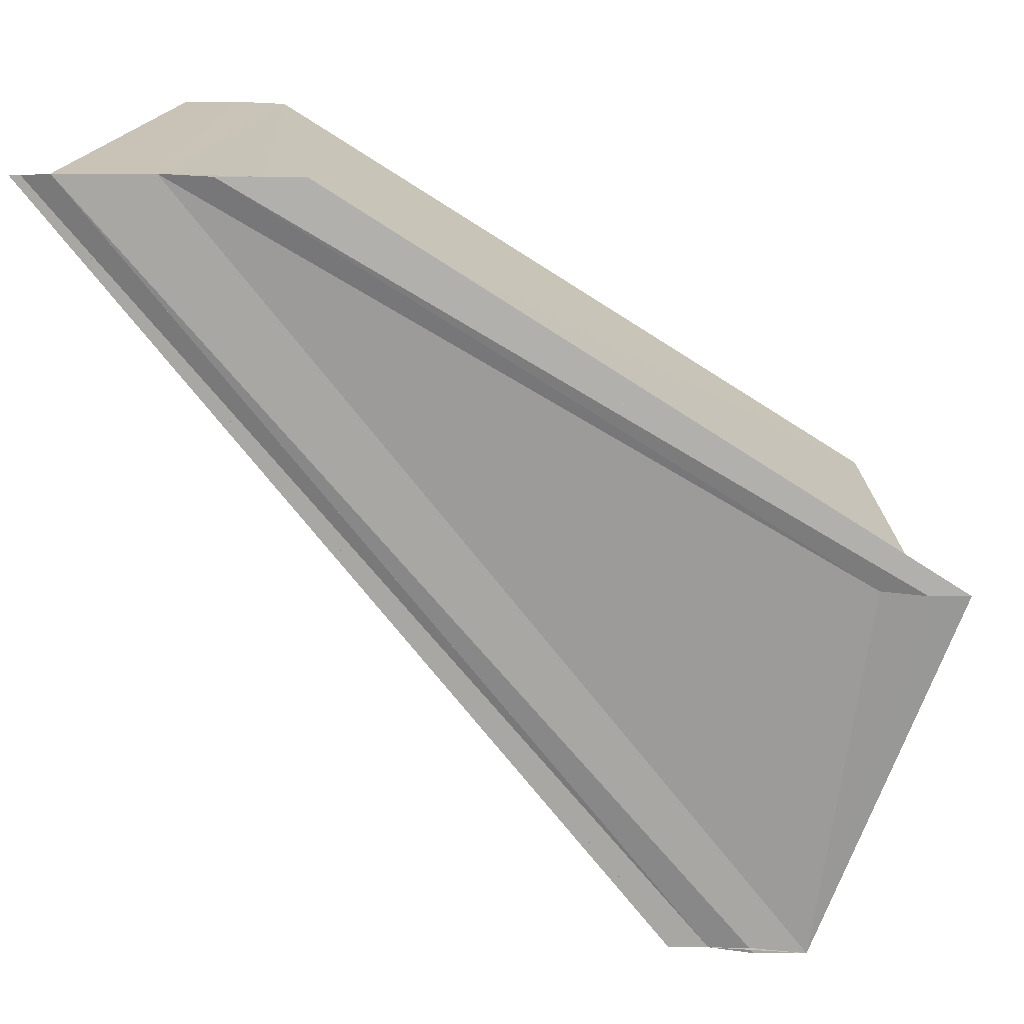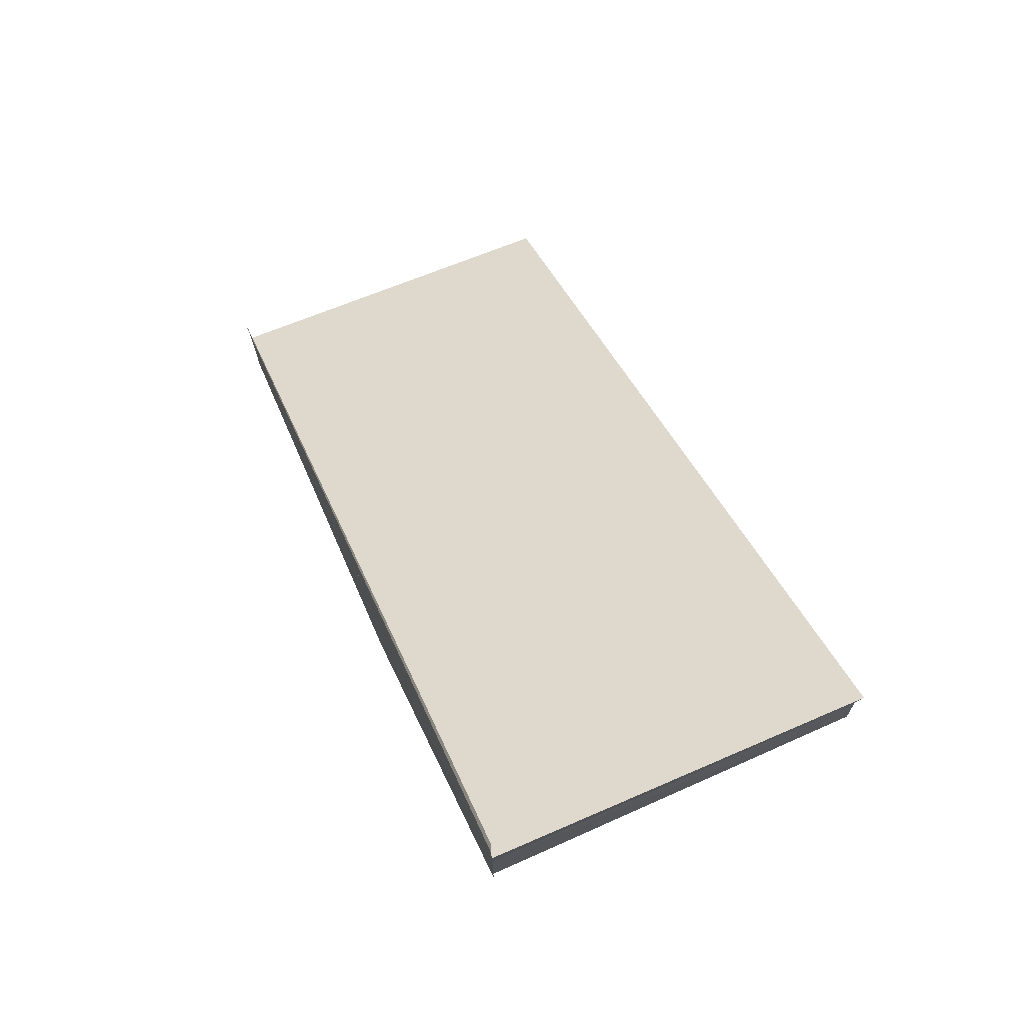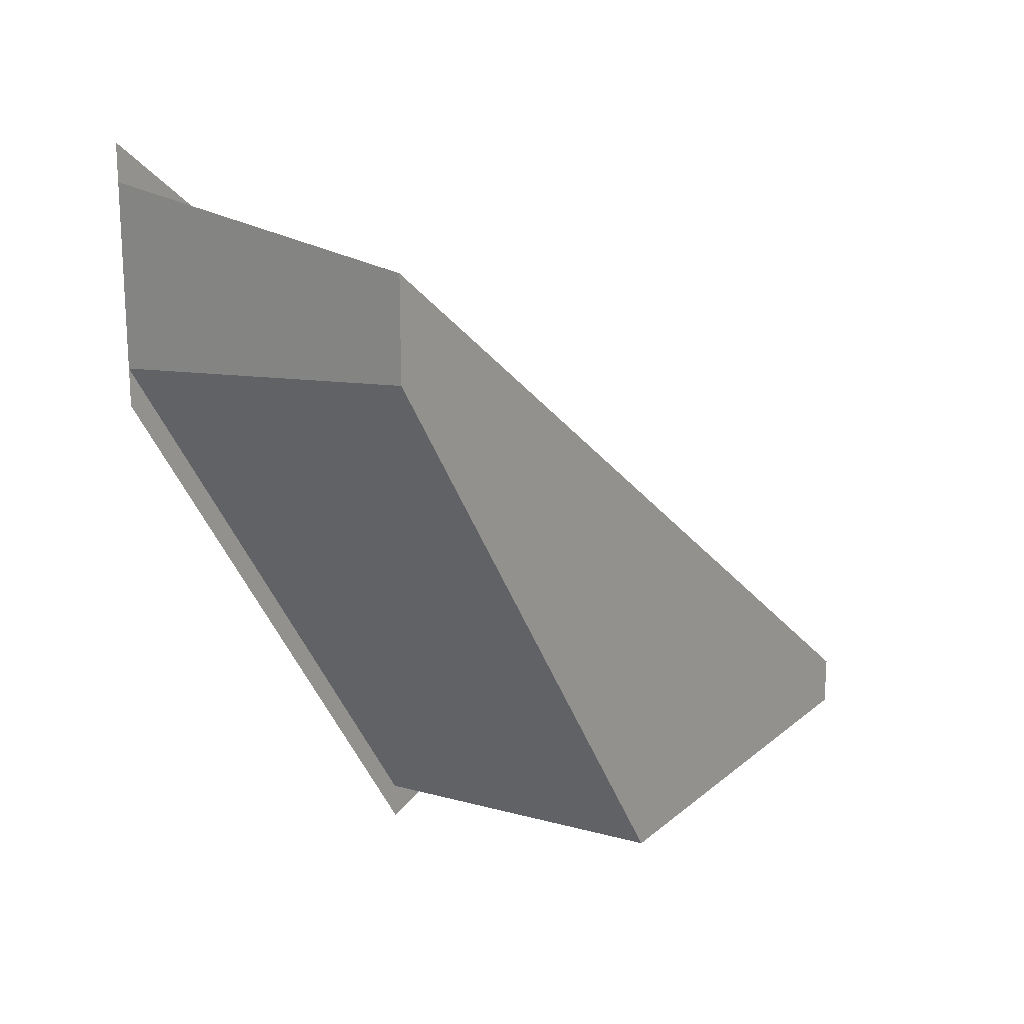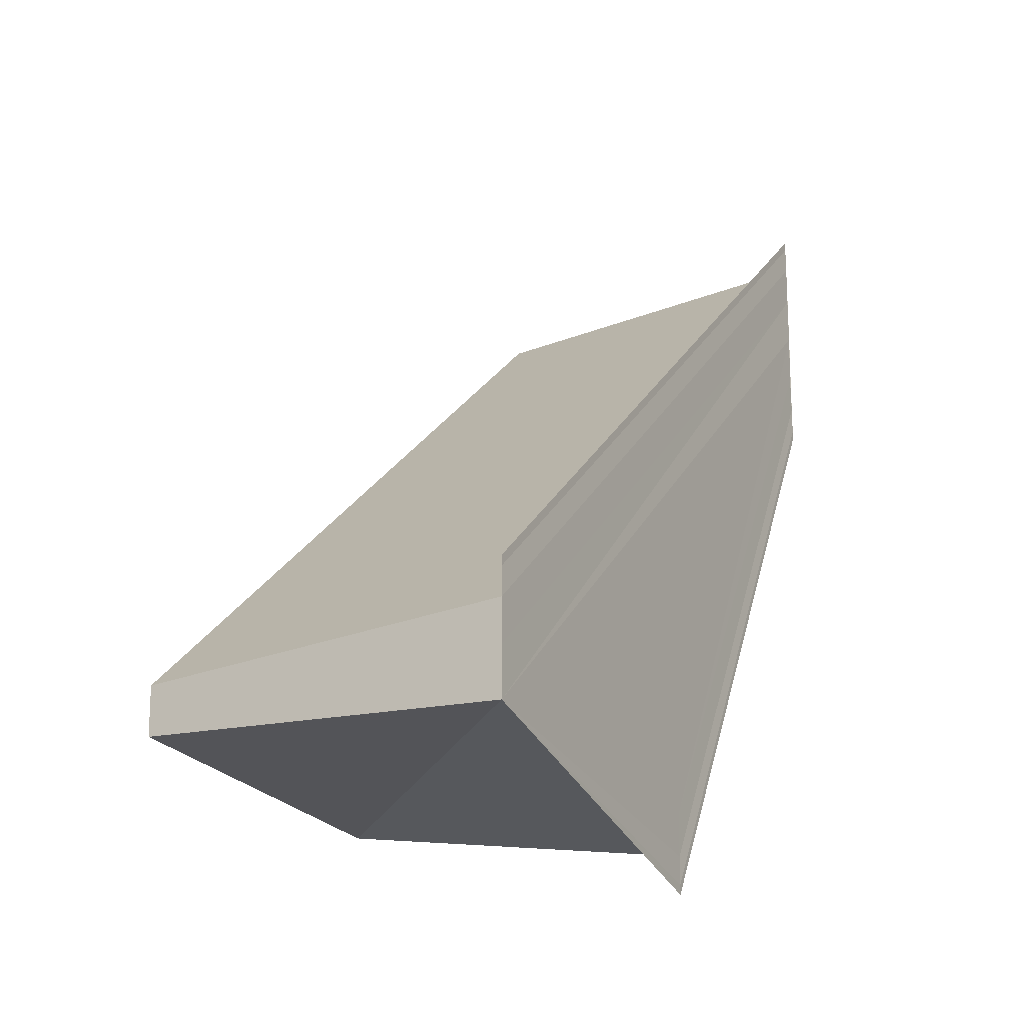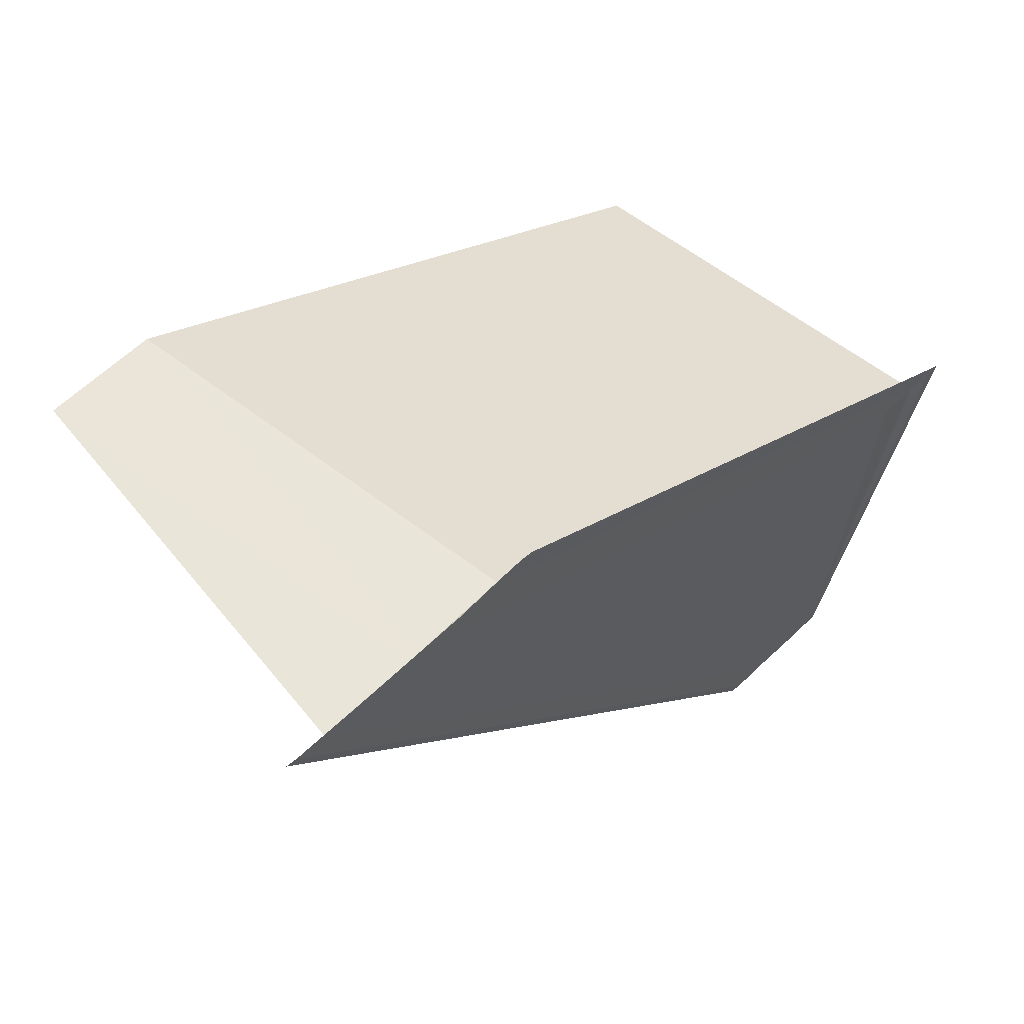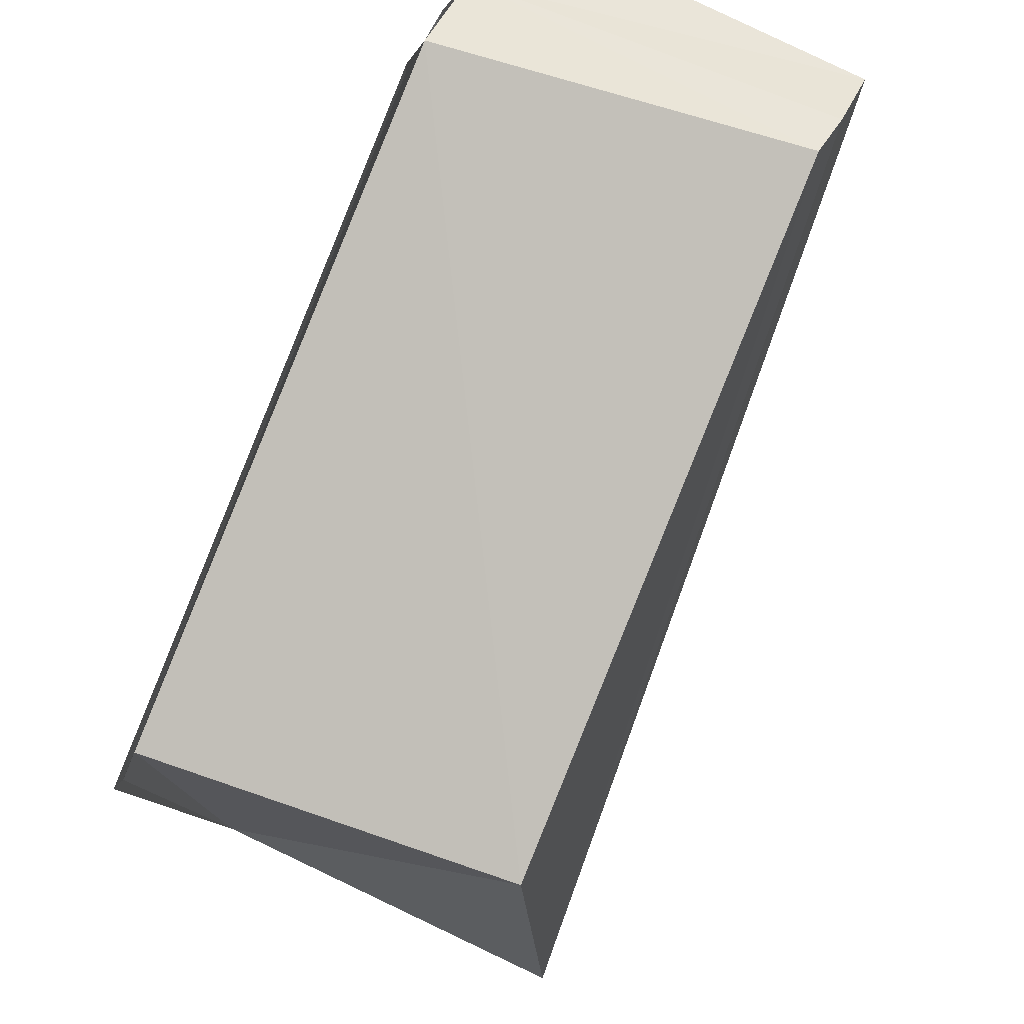
<metadata>
{"format":"obj","ext":"obj","renderer":"f3d","projection":"perspective","resolution":1024,"background":"white","views":[{"elev":19.2,"azim":94.3,"up":"+Y"},{"elev":75.5,"azim":155.9,"up":"+Z"},{"elev":17.8,"azim":-140.2,"up":"+Z"},{"elev":-16.7,"azim":28.7,"up":"+Z"},{"elev":60.1,"azim":44.9,"up":"+Y"},{"elev":58.4,"azim":-153.3,"up":"+Y"}]}
</metadata>
<code>
o 29445
v 2202 1859 7.503
v 2202 1859 7.501
v 2202 1859 7.519
v 2202 1859 7.505
v 2202 1859 7.504
v 2202 1859 7.504
v 2202 1859 7.52
v 2202 1859 7.505
v 2202 1859 7.521
v 2202 1859 7.522
v 2202 1859 7.506
v 2202 1859 7.522
v 2202 1859 7.506
v 2202 1859 7.506
v 2202 1859 7.505
v 2202 1859 7.5
v 2202 1859 7.517
v 2202 1859 7.5
v 2202 1859 7.516
v 2202 1859 7.503
v 2202 1859 7.5
v 2202 1859 7.503
v 2202 1859 7.501
v 2202 1859 7.515
v 2202 1859 7.516
v 2202 1859 7.499
v 2202 1859 7.499
v 2202 1859 7.499
v 2202 1859 7.515
v 2202 1859 7.516
v 2202 1859 7.517
v 2202 1859 7.517
v 2202 1859 7.519
v 2202 1859 7.52
v 2202 1859 7.521
v 2202 1859 7.52
v 2202 1859 7.504
v 2202 1859 7.521
v 2202 1859 7.505
v 2202 1859 7.521
v 2202 1859 7.505
v 2202 1859 7.506
v 2202 1859 7.506
v 2202 1859 7.522
v 2202 1859 7.506
v 2202 1859 7.522
v 2202 1859 7.5
v 2202 1859 7.499
v 2202 1859 7.516
v 2202 1859 7.499
v 2202 1859 7.515
v 2202 1859 7.499
v 2202 1859 7.515
v 2202 1859 7.5
v 2202 1859 7.501
v 2202 1859 7.503
v 2202 1859 7.504
v 2202 1859 7.503
v 2202 1859 7.519
v 2202 1859 7.52
v 2202 1859 7.517
v 2202 1859 7.503
v 2202 1859 7.501
v 2202 1859 7.503
v 2202 1859 7.504
v 2202 1859 7.519
v 2202 1859 7.503
v 2202 1859 7.499
v 2202 1859 7.5
v 2202 1859 7.499
v 2202 1859 7.5
v 2202 1859 7.499
v 2202 1859 7.499
f 1 2 3
f 1 4 5
f 6 4 7
f 7 8 9
f 10 8 9
f 10 11 12
f 13 14 10
f 13 15 10
f 2 16 17
f 3 2 17
f 17 18 19
f 20 21 2
f 20 22 23
f 24 18 25
f 26 21 24
f 26 27 24
f 24 28 29
f 30 23 31
f 3 30 32
f 3 31 33
f 3 33 34
f 3 34 35
f 36 1 3
f 37 1 36
f 38 37 36
f 39 37 40
f 41 42 40
f 43 42 44
f 40 45 46
f 44 45 46
f 47 48 49
f 50 48 51
f 51 52 53
f 49 52 53
f 54 55 49
f 56 55 54
f 56 57 58
f 59 57 60
f 61 62 59
f 63 64 61
f 64 65 66
f 67 68 69
f 67 68 70
f 67 71 72
f 67 73 72

</code>
